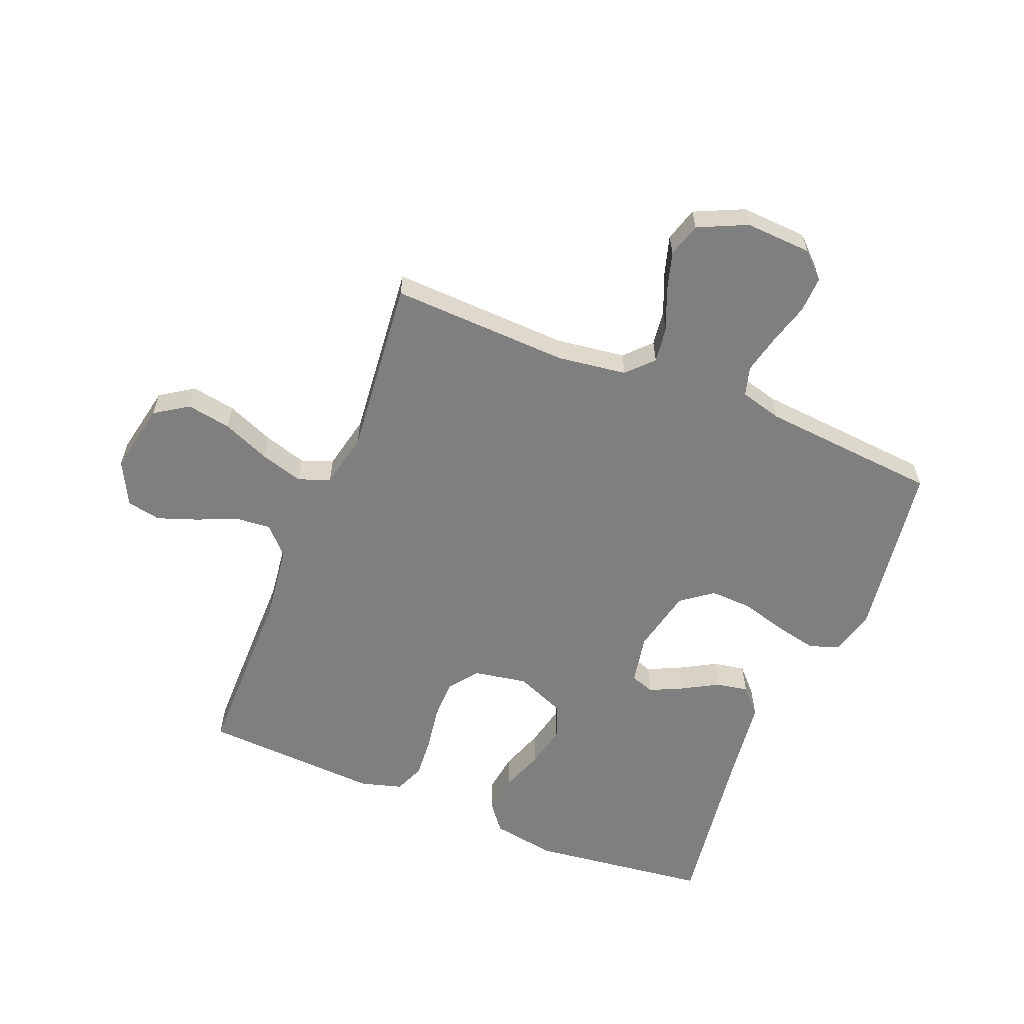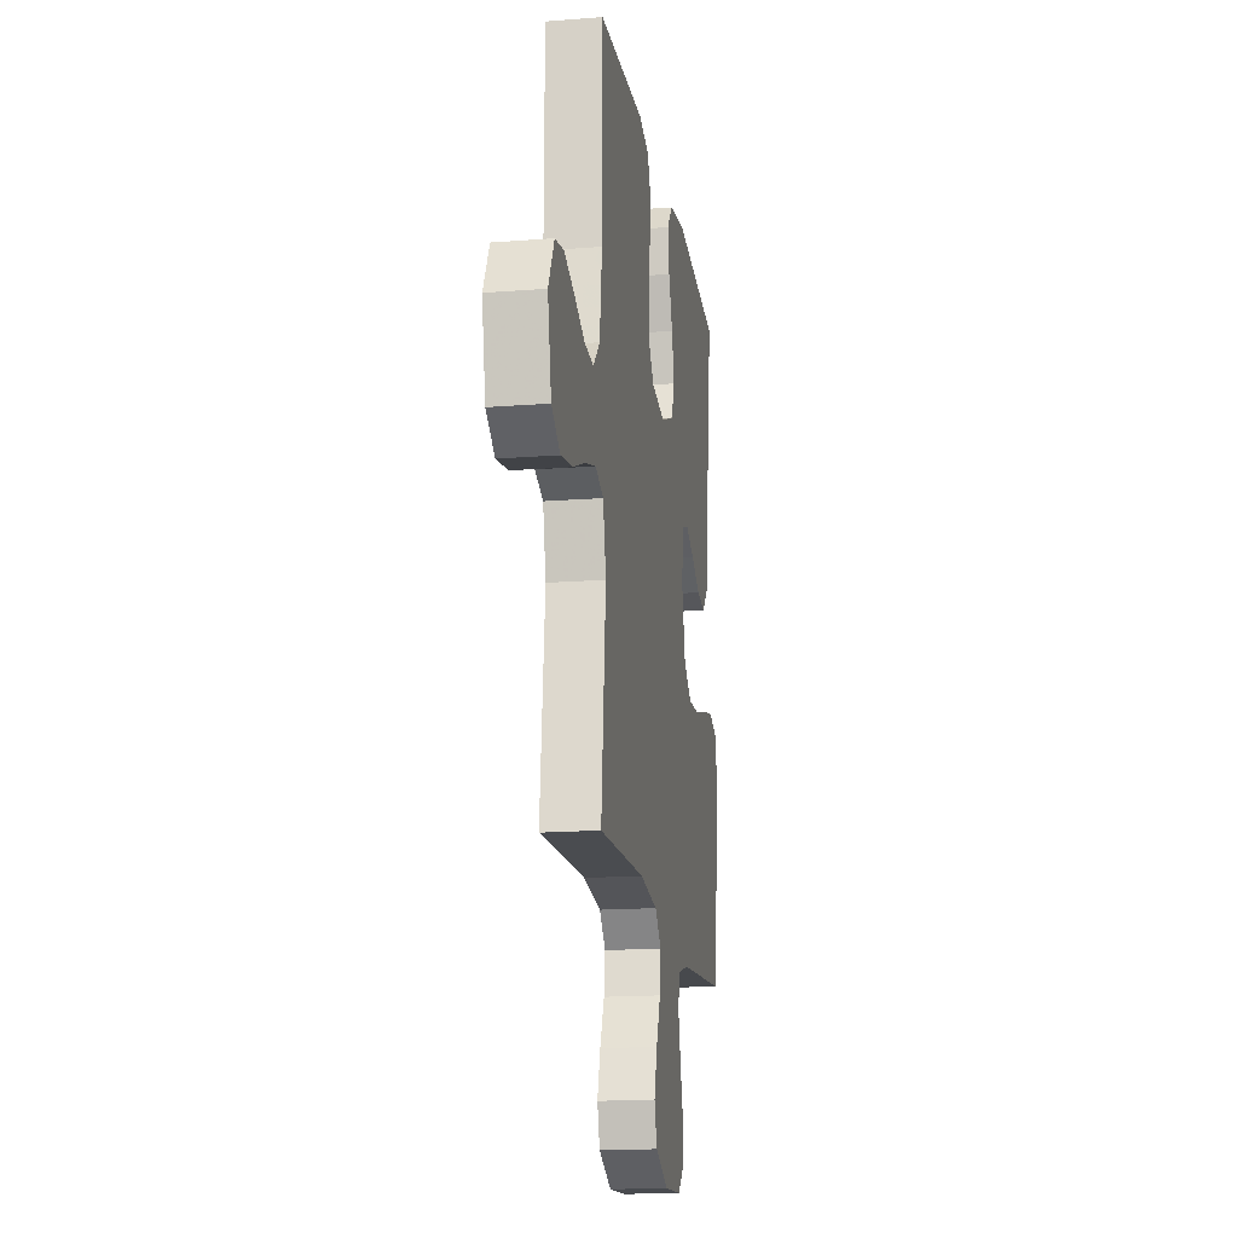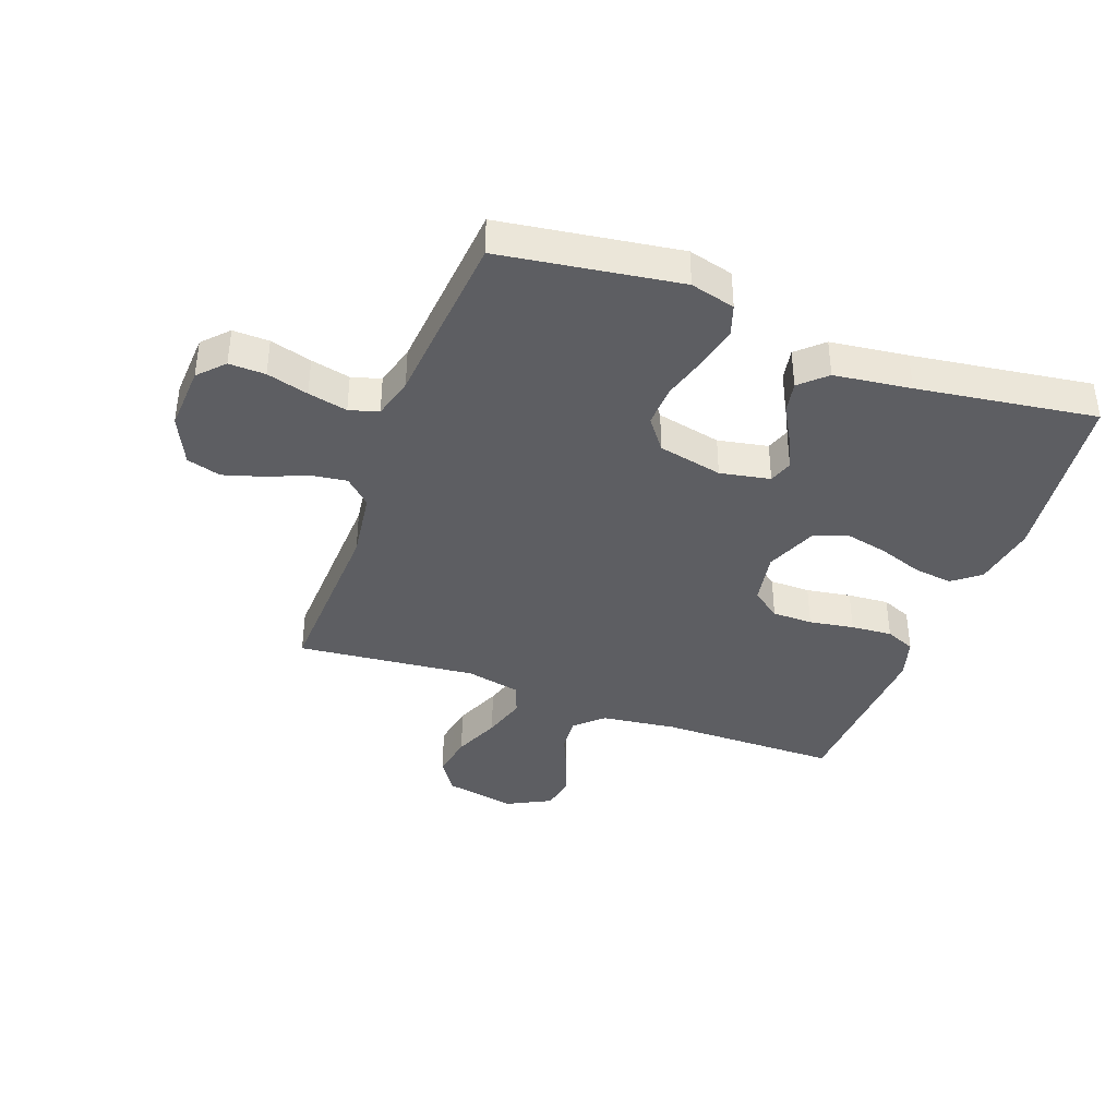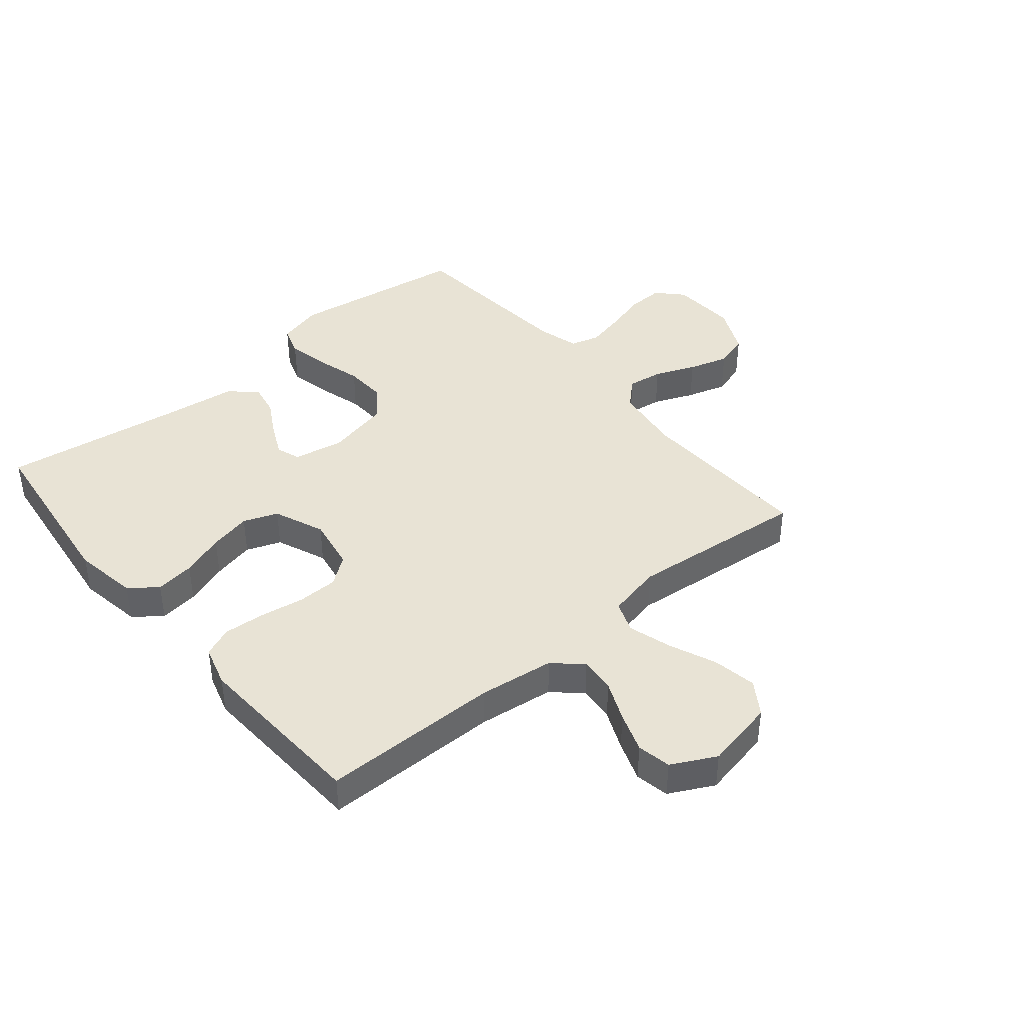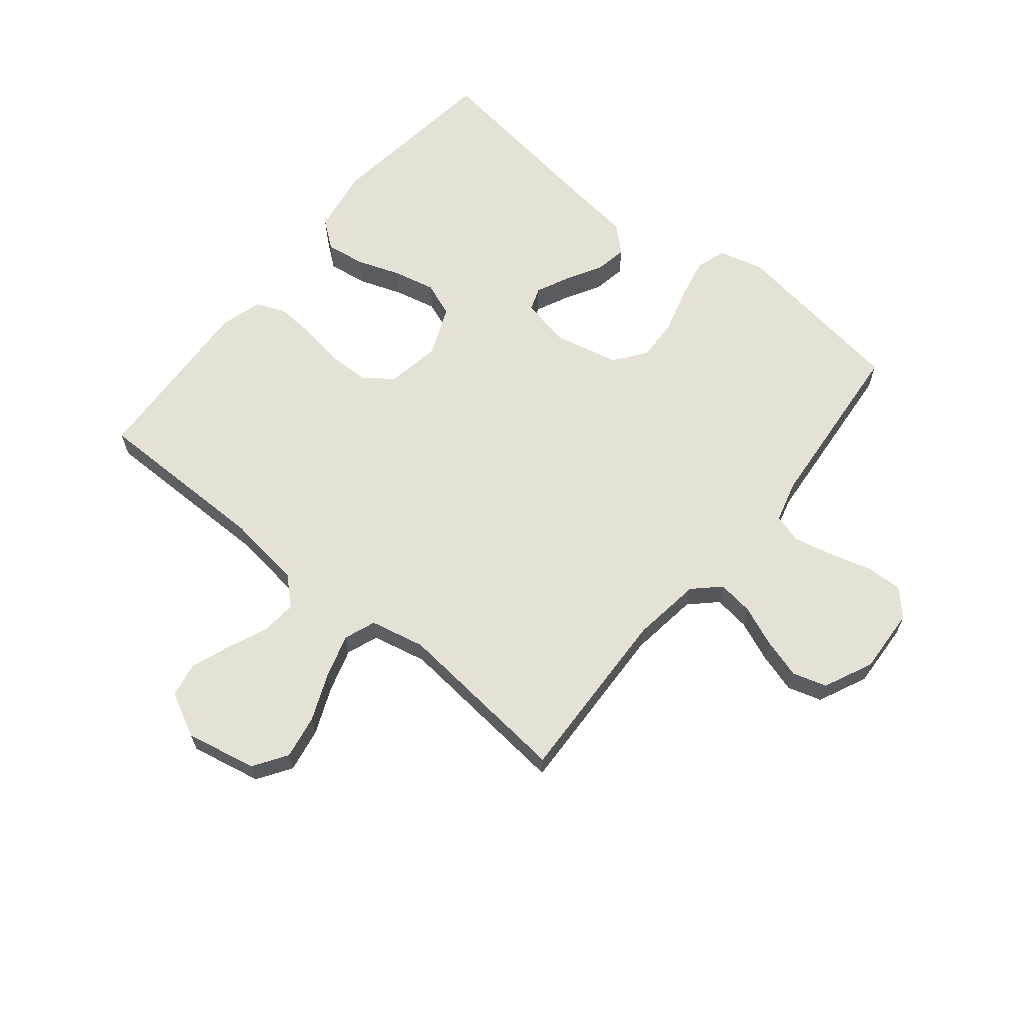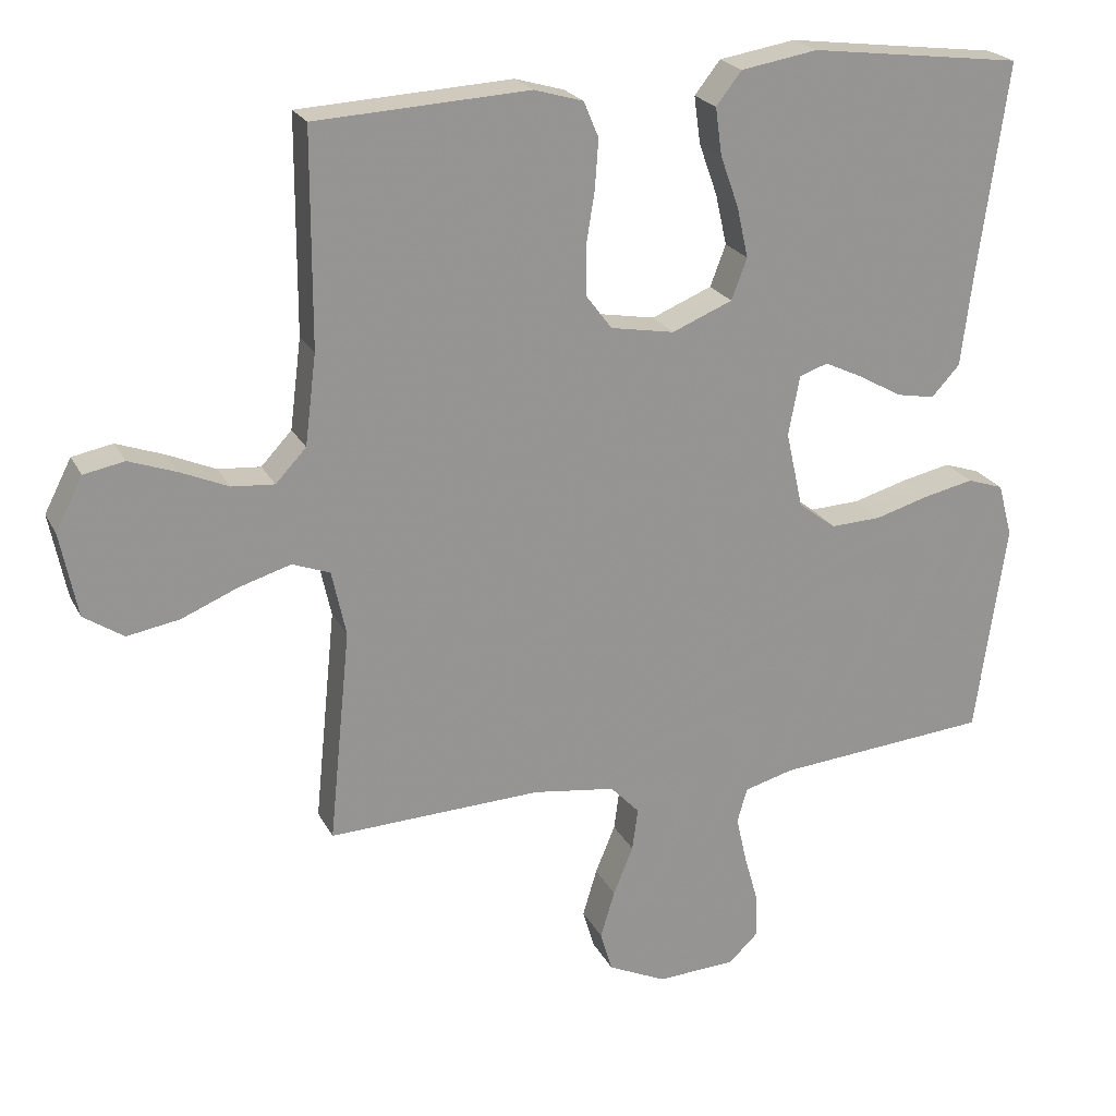
<metadata>
{"format":"obj","ext":"obj","renderer":"f3d","projection":"perspective","resolution":1024,"background":"white","views":[{"elev":-59.7,"azim":158.0,"up":"+Y"},{"elev":-16.9,"azim":99.0,"up":"+Z"},{"elev":-39.0,"azim":-110.1,"up":"+Y"},{"elev":41.3,"azim":50.2,"up":"+Y"},{"elev":64.2,"azim":129.1,"up":"+Y"},{"elev":22.3,"azim":158.9,"up":"+Z"}]}
</metadata>
<code>
v -0.5 0.07 0.5
v -0.2 0.07 0.537
v -0.092 0.07 0.519
v -0.056 0.07 0.473
v -0.065 0.07 0.407
v -0.091 0.07 0.334
v -0.107 0.07 0.263
v -0.085 0.07 0.205
v 0 0.07 0.17
v 0.09 0.07 0.186
v 0.126 0.07 0.234
v 0.127 0.07 0.302
v 0.115 0.07 0.377
v 0.11 0.07 0.446
v 0.131 0.07 0.496
v 0.2 0.07 0.516
v 0.5 0.07 0.5
v 0.501 0.07 0.2
v 0.517 0.07 0.073
v 0.56 0.07 0.027
v 0.62 0.07 0.032
v 0.687 0.07 0.061
v 0.754 0.07 0.085
v 0.811 0.07 0.074
v 0.849 0.07 0
v 0.825 0.07 -0.119
v 0.769 0.07 -0.156
v 0.695 0.07 -0.143
v 0.616 0.07 -0.11
v 0.543 0.07 -0.088
v 0.49 0.07 -0.108
v 0.47 0.07 -0.2
v 0.5 0.07 -0.5
v 0.2 0.07 -0.488
v 0.084 0.07 -0.504
v 0.043 0.07 -0.547
v 0.051 0.07 -0.607
v 0.079 0.07 -0.675
v 0.099 0.07 -0.742
v 0.082 0.07 -0.799
v 0 0.07 -0.837
v -0.111 0.07 -0.831
v -0.153 0.07 -0.791
v -0.151 0.07 -0.73
v -0.131 0.07 -0.66
v -0.116 0.07 -0.594
v -0.13 0.07 -0.545
v -0.2 0.07 -0.526
v -0.5 0.07 -0.5
v -0.543 0.07 -0.2
v -0.523 0.07 -0.125
v -0.472 0.07 -0.108
v -0.402 0.07 -0.123
v -0.325 0.07 -0.145
v -0.254 0.07 -0.148
v -0.201 0.07 -0.108
v -0.177 0.07 0
v -0.193 0.07 0.084
v -0.233 0.07 0.098
v -0.288 0.07 0.072
v -0.348 0.07 0.038
v -0.402 0.07 0.028
v -0.442 0.07 0.071
v -0.458 0.07 0.2
v -0.5 0 0.5
v -0.2 0 0.537
v -0.092 0 0.519
v -0.056 0 0.473
v -0.065 0 0.407
v -0.091 0 0.334
v -0.107 0 0.263
v -0.085 0 0.205
v 0 0 0.17
v 0.09 0 0.186
v 0.126 0 0.234
v 0.127 0 0.302
v 0.115 0 0.377
v 0.11 0 0.446
v 0.131 0 0.496
v 0.2 0 0.516
v 0.5 0 0.5
v 0.501 0 0.2
v 0.517 0 0.073
v 0.56 0 0.027
v 0.62 0 0.032
v 0.687 0 0.061
v 0.754 0 0.085
v 0.811 0 0.074
v 0.849 0 0
v 0.825 0 -0.119
v 0.769 0 -0.156
v 0.695 0 -0.143
v 0.616 0 -0.11
v 0.543 0 -0.088
v 0.49 0 -0.108
v 0.47 0 -0.2
v 0.5 0 -0.5
v 0.2 0 -0.488
v 0.084 0 -0.504
v 0.043 0 -0.547
v 0.051 0 -0.607
v 0.079 0 -0.675
v 0.099 0 -0.742
v 0.082 0 -0.799
v 0 0 -0.837
v -0.111 0 -0.831
v -0.153 0 -0.791
v -0.151 0 -0.73
v -0.131 0 -0.66
v -0.116 0 -0.594
v -0.13 0 -0.545
v -0.2 0 -0.526
v -0.5 0 -0.5
v -0.543 0 -0.2
v -0.523 0 -0.125
v -0.472 0 -0.108
v -0.402 0 -0.123
v -0.325 0 -0.145
v -0.254 0 -0.148
v -0.201 0 -0.108
v -0.177 0 0
v -0.193 0 0.084
v -0.233 0 0.098
v -0.288 0 0.072
v -0.348 0 0.038
v -0.402 0 0.028
v -0.442 0 0.071
v -0.458 0 0.2
f 62 63 64
f 61 62 64
f 60 61 64
f 4 5 6
f 3 4 6
f 2 3 6
f 1 2 6
f 64 1 6
f 60 64 6
f 59 60 6
f 58 59 6 7
f 57 58 7 8
f 56 57 8 9
f 52 53 54
f 51 52 54
f 50 51 54
f 49 50 54
f 48 49 54
f 47 48 54 55
f 43 44 45
f 42 43 45
f 41 42 45
f 40 41 45
f 39 40 45
f 38 39 45
f 37 38 45
f 36 37 45 46
f 35 36 46 47
f 32 33 34
f 31 32 34 35
f 27 28 29
f 26 27 29
f 25 26 29
f 24 25 29
f 23 24 29
f 22 23 29
f 21 22 29
f 20 21 29 30
f 19 20 30 31
f 16 17 18
f 15 16 18
f 14 15 18
f 13 14 18
f 12 13 18
f 18 19 31
f 12 18 31
f 11 12 31
f 56 9 10
f 47 55 56
f 35 47 56
f 31 35 56
f 31 56 10
f 10 11 31
f 128 127 126
f 128 126 125
f 128 125 124
f 70 69 68
f 70 68 67
f 70 67 66
f 70 66 65
f 70 65 128
f 70 128 124
f 70 124 123
f 71 70 123 122
f 72 71 122 121
f 73 72 121 120
f 118 117 116
f 118 116 115
f 118 115 114
f 118 114 113
f 118 113 112
f 119 118 112 111
f 109 108 107
f 109 107 106
f 109 106 105
f 109 105 104
f 109 104 103
f 109 103 102
f 109 102 101
f 110 109 101 100
f 111 110 100 99
f 98 97 96
f 99 98 96 95
f 93 92 91
f 93 91 90
f 93 90 89
f 93 89 88
f 93 88 87
f 93 87 86
f 93 86 85
f 94 93 85 84
f 95 94 84 83
f 82 81 80
f 82 80 79
f 82 79 78
f 82 78 77
f 82 77 76
f 95 83 82
f 95 82 76
f 95 76 75
f 74 73 120
f 120 119 111
f 120 111 99
f 120 99 95
f 74 120 95
f 95 75 74
f 1 65 66 2
f 2 66 67 3
f 3 67 68 4
f 4 68 69 5
f 5 69 70 6
f 6 70 71 7
f 7 71 72 8
f 8 72 73 9
f 9 73 74 10
f 10 74 75 11
f 11 75 76 12
f 12 76 77 13
f 13 77 78 14
f 14 78 79 15
f 15 79 80 16
f 16 80 81 17
f 17 81 82 18
f 18 82 83 19
f 19 83 84 20
f 20 84 85 21
f 21 85 86 22
f 22 86 87 23
f 23 87 88 24
f 24 88 89 25
f 25 89 90 26
f 26 90 91 27
f 27 91 92 28
f 28 92 93 29
f 29 93 94 30
f 30 94 95 31
f 31 95 96 32
f 32 96 97 33
f 33 97 98 34
f 34 98 99 35
f 35 99 100 36
f 36 100 101 37
f 37 101 102 38
f 38 102 103 39
f 39 103 104 40
f 40 104 105 41
f 41 105 106 42
f 42 106 107 43
f 43 107 108 44
f 44 108 109 45
f 45 109 110 46
f 46 110 111 47
f 47 111 112 48
f 48 112 113 49
f 49 113 114 50
f 50 114 115 51
f 51 115 116 52
f 52 116 117 53
f 53 117 118 54
f 54 118 119 55
f 55 119 120 56
f 56 120 121 57
f 57 121 122 58
f 58 122 123 59
f 59 123 124 60
f 60 124 125 61
f 61 125 126 62
f 62 126 127 63
f 63 127 128 64
f 64 128 65 1

</code>
